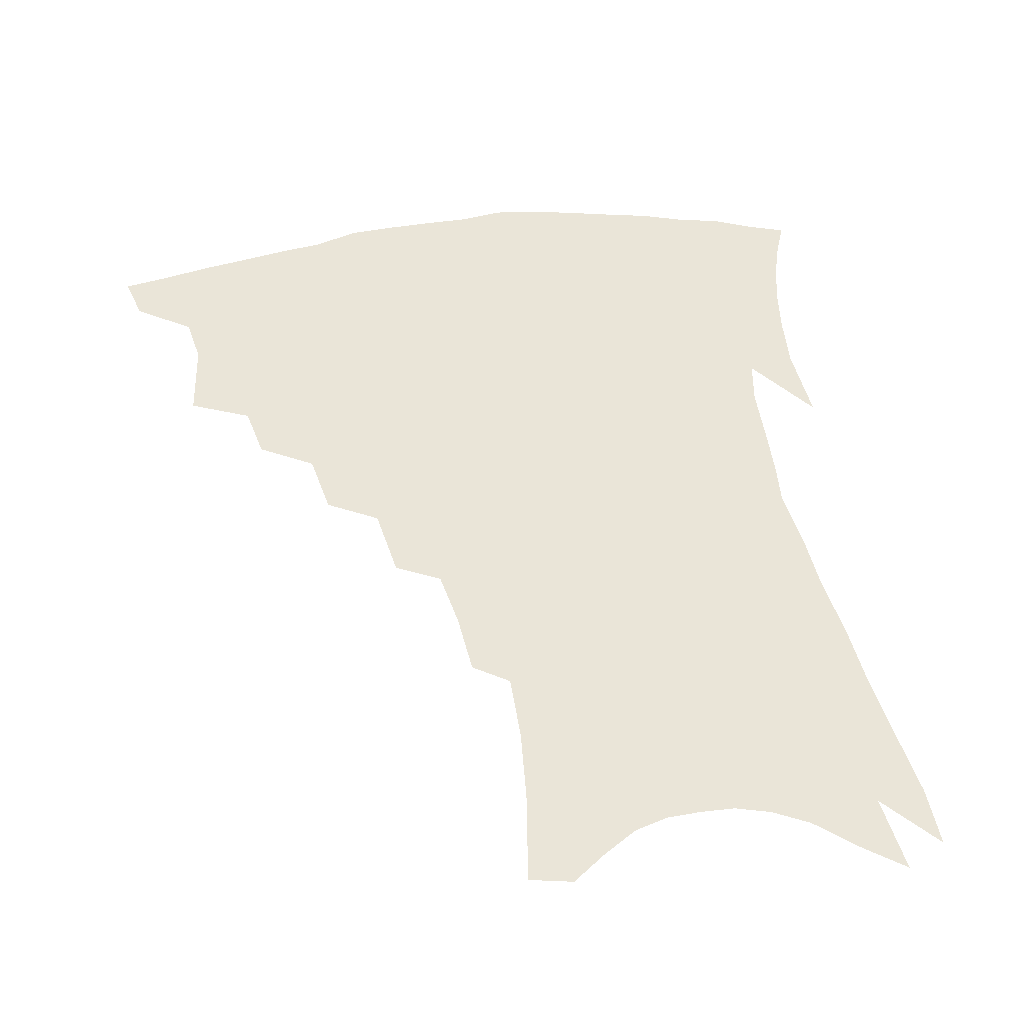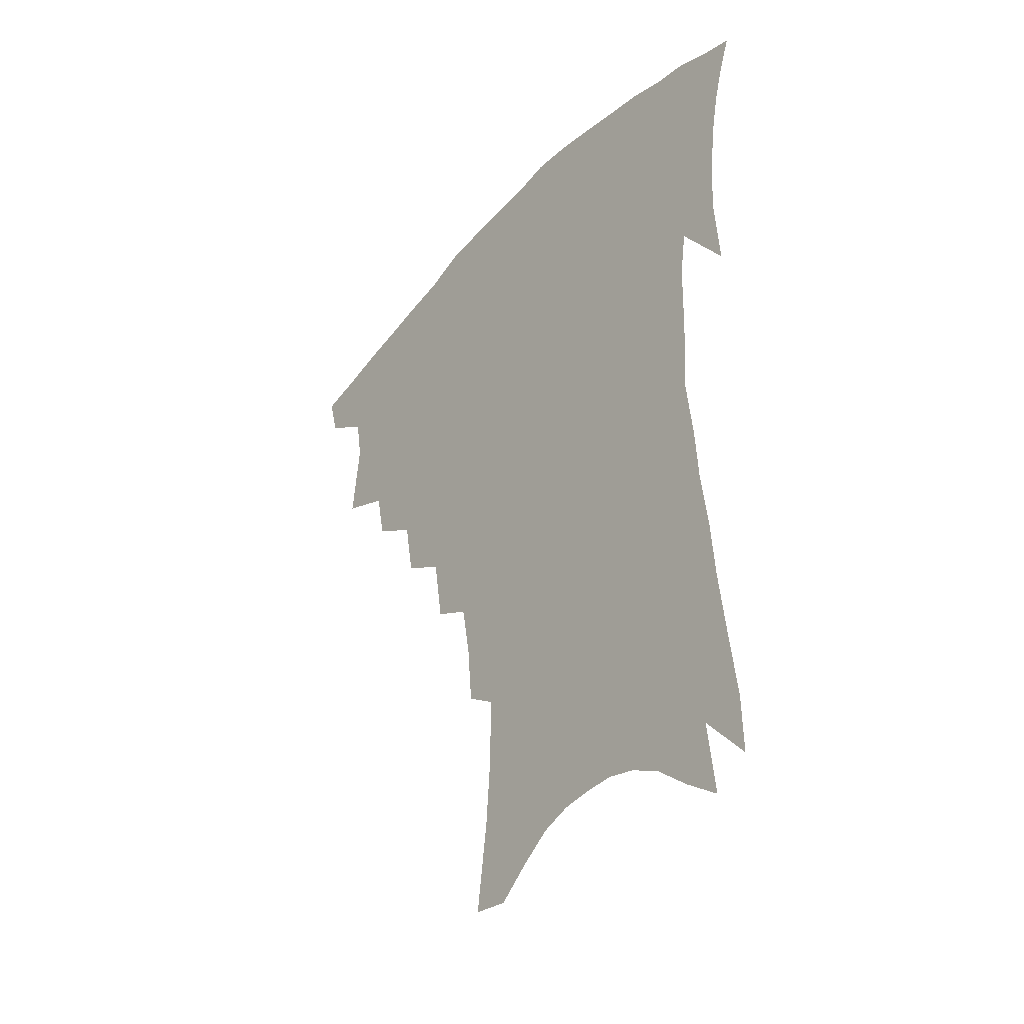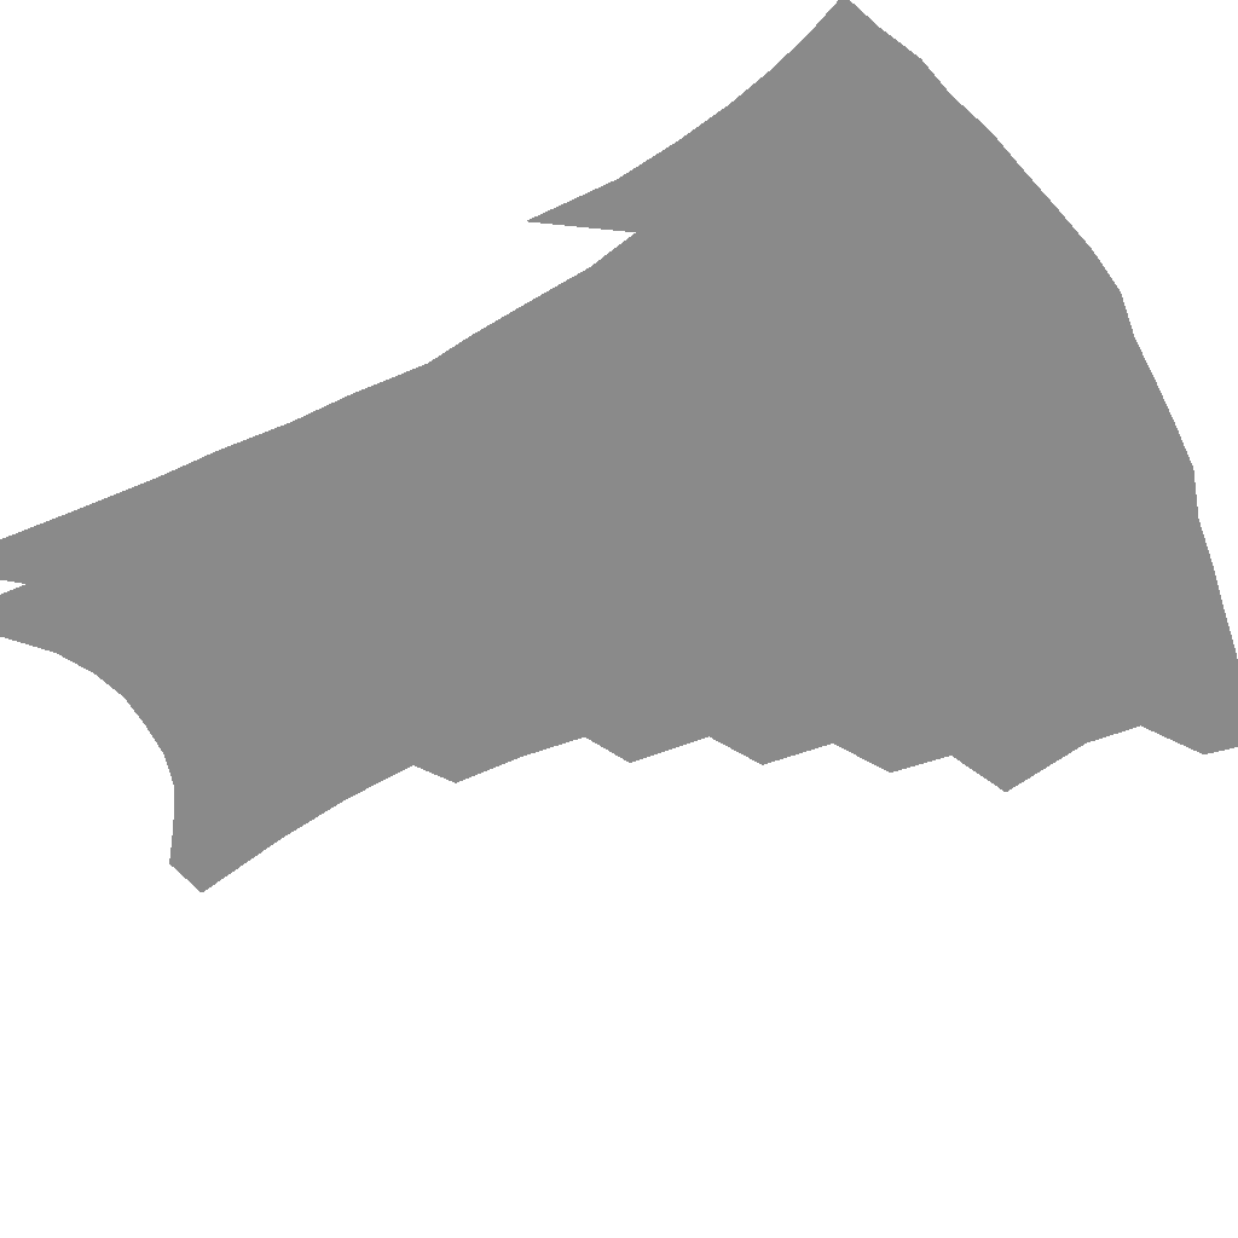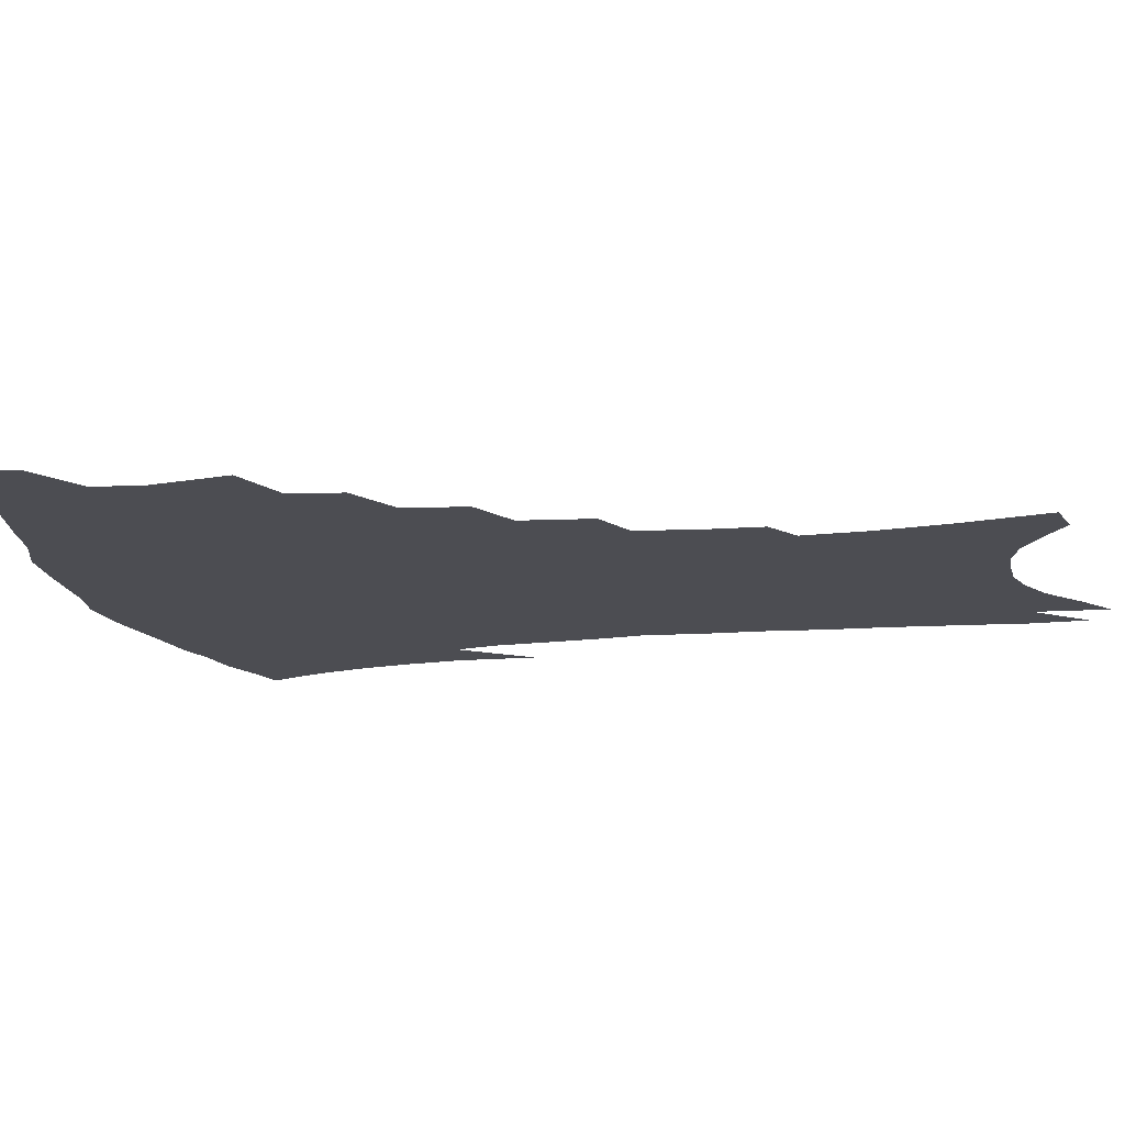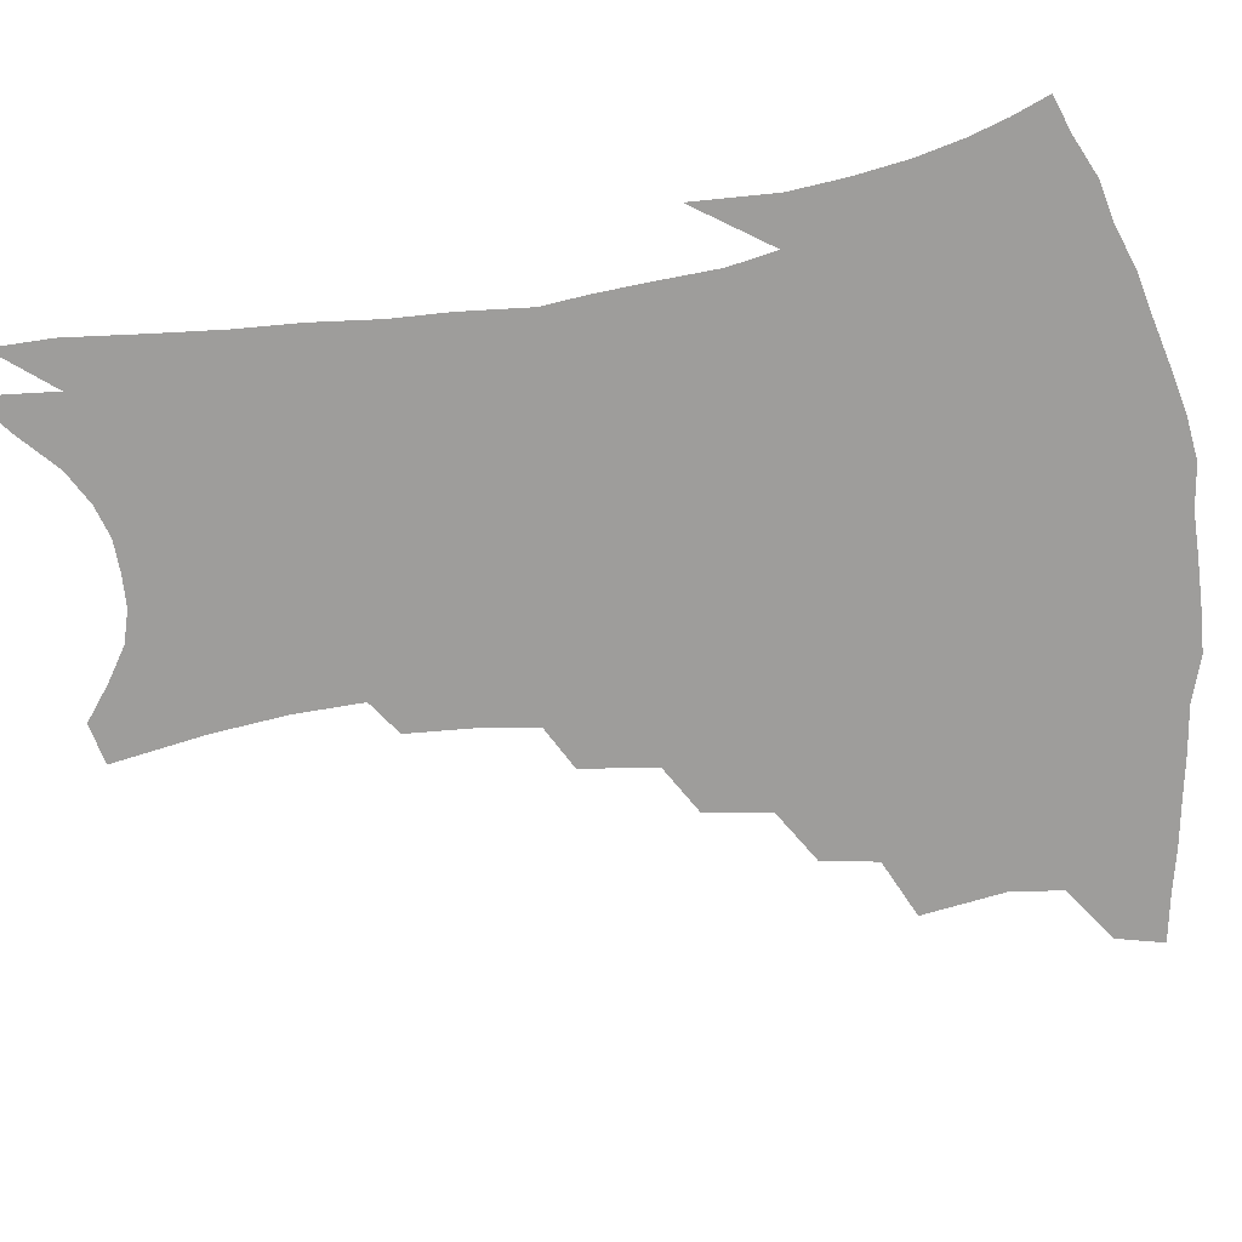
<metadata>
{"format":"obj","ext":"obj","renderer":"f3d","projection":"perspective","resolution":1024,"background":"white","views":[{"elev":45.0,"azim":-8.4,"up":"+Z"},{"elev":-39.4,"azim":52.2,"up":"+Y"},{"elev":-63.4,"azim":119.7,"up":"+Z"},{"elev":-16.4,"azim":-76.9,"up":"+Z"},{"elev":-70.6,"azim":99.9,"up":"+Z"}]}
</metadata>
<code>
v 446.8 391.6 0
v 442.8 406.5 0
v 463.7 336.8 0
v 466.9 363.9 0
v 464.3 379.8 0
v 461.6 394.8 0
v 457.9 409.6 0
v 485.9 310.8 0
v 482.4 328.6 0
v 483.8 353.5 0
v 482 369.6 0
v 478.8 383.8 0
v 475.6 398.2 0
v 472.1 413.1 0
v 506.4 280.1 0
v 502.7 301 0
v 501.8 324.9 0
v 498.9 340.7 0
v 498.5 359.3 0
v 496 373.5 0
v 493.1 387.1 0
v 489.9 401.2 0
v 486.7 415.9 0
v 525.9 247.5 0
v 522.2 271.3 0
v 518.3 290.8 0
v 516.7 314 0
v 515.5 332.8 0
v 514.2 349.5 0
v 511.5 362.4 0
v 509.4 376.4 0
v 506.8 390 0
v 504.1 403.7 0
v 500.9 418.8 0
v 544.9 200.6 0
v 543.1 221.1 0
v 539.7 240.4 0
v 536.1 261.8 0
v 533.1 282 0
v 530.2 299 0
v 528.6 317.6 0
v 528.2 337.6 0
v 526.8 352.3 0
v 524.8 365.6 0
v 522.7 378.9 0
v 520.4 392.6 0
v 517.9 406.9 0
v 515.3 421.2 0
v 550 116.5 0
v 554.1 147.1 0
v 556 171.1 0
v 555.9 193.1 0
v 554.6 215.5 0
v 551.9 232.2 0
v 549.1 251.6 0
v 546.1 269.2 0
v 544.4 290.9 0
v 542.8 308.5 0
v 541.9 326 0
v 540.6 340.6 0
v 539.4 354.6 0
v 538.1 368.1 0
v 535.9 381.1 0
v 534.3 394.7 0
v 532.1 409.1 0
v 529.8 426.3 0
v 563.2 113.9 0
v 564.1 136.1 0
v 566.6 164 0
v 565.7 180.6 0
v 565.2 204 0
v 563.6 224.8 0
v 561.4 243.6 0
v 558.8 259 0
v 556.7 277.4 0
v 555.4 296.9 0
v 554.4 313.5 0
v 553.8 329.9 0
v 552.4 342.2 0
v 552 356.9 0
v 551.3 370.1 0
v 550.1 382.8 0
v 548.5 396.1 0
v 546.1 411.2 0
v 544 427.4 0
v 573.8 122.4 0
v 575.4 148.1 0
v 576.4 172.9 0
v 575.5 191.6 0
v 574.2 211.6 0
v 572.7 233.6 0
v 570.6 248.4 0
v 568.8 266.6 0
v 567.5 285.1 0
v 566.1 300.3 0
v 565.5 316.6 0
v 565.4 332.6 0
v 564.5 344.7 0
v 564.5 358.6 0
v 563.9 371.2 0
v 563.1 383.9 0
v 562.3 396.8 0
v 560.6 411 0
v 558.2 428.1 0
v 584.3 129.7 0
v 585.6 156.4 0
v 585.3 174.7 0
v 584.4 196 0
v 583 213.4 0
v 581.6 235.4 0
v 580 251.7 0
v 578.5 268.6 0
v 577.6 288.3 0
v 577.1 305.1 0
v 576.7 319.9 0
v 576.5 333.3 0
v 576.5 346.6 0
v 576.9 360.2 0
v 576.2 372 0
v 576 384.6 0
v 575.6 397.4 0
v 574.1 412.1 0
v 572.3 428.5 0
v 594.6 133 0
v 595 158.5 0
v 594.5 179.4 0
v 593.4 198.7 0
v 592.1 221.6 0
v 590.7 238.4 0
v 589.4 254.7 0
v 588.3 271.5 0
v 587.7 291.7 0
v 587.5 307.6 0
v 587.3 320.3 0
v 587.6 334.1 0
v 588 347.7 0
v 588.7 360.6 0
v 589.4 373 0
v 589.1 384.9 0
v 588.8 397.5 0
v 587.5 413.1 0
v 585.9 430.7 0
v 604.9 133.6 0
v 604.5 160.1 0
v 603.6 181.9 0
v 602.5 200.7 0
v 601.1 221.3 0
v 599.7 239.3 0
v 598.9 257.3 0
v 598 274.2 0
v 597.6 291.6 0
v 597.6 306.7 0
v 597.8 320.4 0
v 598.5 335.1 0
v 599 346.8 0
v 600.6 361.4 0
v 601.2 372.9 0
v 601.6 384.9 0
v 601.6 397.7 0
v 601.4 411.8 0
v 600.1 429.2 0
v 615.3 133.5 0
v 614.7 154.2 0
v 613.1 179.1 0
v 611.7 200.3 0
v 610.1 221.6 0
v 609.5 235.5 0
v 608.2 256.2 0
v 607.6 274.1 0
v 607.5 290.6 0
v 607.7 305.6 0
v 608.2 322.1 0
v 609.1 334.2 0
v 610.4 348.3 0
v 611.6 360.9 0
v 612.9 372.2 0
v 614.2 384 0
v 615 396.2 0
v 615.3 409.8 0
v 614.6 426.2 0
v 625.8 130.5 0
v 624.7 151.9 0
v 622.5 178.1 0
v 620.9 199.3 0
v 619.3 220 0
v 618.4 238.4 0
v 617.6 255.5 0
v 617.4 271.3 0
v 617.4 287.5 0
v 617.8 302.9 0
v 618.4 318.7 0
v 619.5 334.1 0
v 621 346.8 0
v 622.5 358.6 0
v 624.4 371.1 0
v 626.1 382.8 0
v 627.7 394.7 0
v 628.6 407.6 0
v 628.7 423.1 0
v 636.7 124.8 0
v 635.2 146.7 0
v 632.4 174.1 0
v 630.7 195.3 0
v 629 215.9 0
v 628.7 232 0
v 627.2 252.4 0
v 627 268.4 0
v 627.4 283.1 0
v 627.7 300.1 0
v 628.4 316.9 0
v 630 329.6 0
v 631.3 345.7 0
v 633.3 357 0
v 635.5 369.7 0
v 637.7 381.2 0
v 640.3 392.5 0
v 641.7 404.6 0
v 642.1 420.3 0
v 649.2 113.8 0
v 646.1 141 0
v 644.2 163.7 0
v 641.3 188.5 0
v 639 210.7 0
v 638.1 228.9 0
v 637.6 245.6 0
v 637 263.1 0
v 637.1 279.2 0
v 637.5 296.6 0
v 638.5 312.4 0
v 639.9 327.3 0
v 641.5 342 0
v 643.7 355.7 0
v 646.3 367.1 0
v 648.7 378.6 0
v 651.5 390.4 0
v 653.9 401.7 0
v 655.6 415.8 0
v 661.4 104.5 0
v 658.5 130 0
v 656.1 153.9 0
v 654.1 175.8 0
v 651.1 199.2 0
v 649.8 218.4 0
v 648.5 237.2 0
v 647.6 255.6 0
v 646.8 274.1 0
v 648.1 288.5 0
v 649 305.2 0
v 650 322.4 0
v 651.4 338.7 0
v 654.1 350.9 0
v 656.8 365.5 0
v 659.7 377 0
v 662.6 387.9 0
v 665.4 399.3 0
v 668 413.3 0
v 673.7 112 0
v 673.3 131.5 0
v 670.2 155.8 0
v 667.5 178.6 0
v 665.9 198.3 0
v 663.1 220.2 0
v 661.9 238.7 0
v 659.3 261 0
v 660.4 275.6 0
v 660.9 292.8 0
v 661.3 312.2 0
v 663.6 327.5 0
v 664.1 347.8 0
v 666.9 361 0
v 670.3 372.8 0
v 673.4 384.9 0
v 676.8 396 0
v 680.5 407.8 0
v 680.5 303.8 0
v 678.6 330.6 0
v 679.7 348.9 0
v 681.7 365.5 0
v 684.6 380 0
v 688.1 392.3 0
v 692.2 403.9 0
f 5 6 1
f 1 6 2
f 6 7 2
f 9 10 3
f 3 10 4
f 10 11 4
f 4 11 5
f 11 12 5
f 5 12 6
f 12 13 6
f 6 13 7
f 13 14 7
f 16 17 8
f 8 17 9
f 17 18 9
f 9 18 10
f 18 19 10
f 10 19 11
f 19 20 11
f 11 20 12
f 20 21 12
f 12 21 13
f 21 22 13
f 13 22 14
f 22 23 14
f 25 26 15
f 15 26 16
f 26 27 16
f 16 27 17
f 27 28 17
f 17 28 18
f 28 29 18
f 18 29 19
f 29 30 19
f 19 30 20
f 30 31 20
f 20 31 21
f 31 32 21
f 21 32 22
f 32 33 22
f 22 33 23
f 33 34 23
f 37 38 24
f 24 38 25
f 38 39 25
f 25 39 26
f 39 40 26
f 26 40 27
f 40 41 27
f 27 41 28
f 41 42 28
f 28 42 29
f 42 43 29
f 29 43 30
f 43 44 30
f 30 44 31
f 44 45 31
f 31 45 32
f 45 46 32
f 32 46 33
f 46 47 33
f 33 47 34
f 47 48 34
f 52 53 35
f 35 53 36
f 53 54 36
f 36 54 37
f 54 55 37
f 37 55 38
f 55 56 38
f 38 56 39
f 56 57 39
f 39 57 40
f 57 58 40
f 40 58 41
f 58 59 41
f 41 59 42
f 59 60 42
f 42 60 43
f 60 61 43
f 43 61 44
f 61 62 44
f 44 62 45
f 62 63 45
f 45 63 46
f 63 64 46
f 46 64 47
f 64 65 47
f 47 65 48
f 65 66 48
f 67 68 49
f 49 68 50
f 68 69 50
f 50 69 51
f 69 70 51
f 51 70 52
f 70 71 52
f 52 71 53
f 71 72 53
f 53 72 54
f 72 73 54
f 54 73 55
f 73 74 55
f 55 74 56
f 74 75 56
f 56 75 57
f 75 76 57
f 57 76 58
f 76 77 58
f 58 77 59
f 77 78 59
f 59 78 60
f 78 79 60
f 60 79 61
f 79 80 61
f 61 80 62
f 80 81 62
f 62 81 63
f 81 82 63
f 63 82 64
f 82 83 64
f 64 83 65
f 83 84 65
f 65 84 66
f 84 85 66
f 67 86 68
f 86 87 68
f 68 87 69
f 87 88 69
f 69 88 70
f 88 89 70
f 70 89 71
f 89 90 71
f 71 90 72
f 90 91 72
f 72 91 73
f 91 92 73
f 73 92 74
f 92 93 74
f 74 93 75
f 93 94 75
f 75 94 76
f 94 95 76
f 76 95 77
f 95 96 77
f 77 96 78
f 96 97 78
f 78 97 79
f 97 98 79
f 79 98 80
f 98 99 80
f 80 99 81
f 99 100 81
f 81 100 82
f 100 101 82
f 82 101 83
f 101 102 83
f 83 102 84
f 102 103 84
f 84 103 85
f 103 104 85
f 86 105 87
f 105 106 87
f 87 106 88
f 106 107 88
f 88 107 89
f 107 108 89
f 89 108 90
f 108 109 90
f 90 109 91
f 109 110 91
f 91 110 92
f 110 111 92
f 92 111 93
f 111 112 93
f 93 112 94
f 112 113 94
f 94 113 95
f 113 114 95
f 95 114 96
f 114 115 96
f 96 115 97
f 115 116 97
f 97 116 98
f 116 117 98
f 98 117 99
f 117 118 99
f 99 118 100
f 118 119 100
f 100 119 101
f 119 120 101
f 101 120 102
f 120 121 102
f 102 121 103
f 121 122 103
f 103 122 104
f 122 123 104
f 105 124 106
f 124 125 106
f 106 125 107
f 125 126 107
f 107 126 108
f 126 127 108
f 108 127 109
f 127 128 109
f 109 128 110
f 128 129 110
f 110 129 111
f 129 130 111
f 111 130 112
f 130 131 112
f 112 131 113
f 131 132 113
f 113 132 114
f 132 133 114
f 114 133 115
f 133 134 115
f 115 134 116
f 134 135 116
f 116 135 117
f 135 136 117
f 117 136 118
f 136 137 118
f 118 137 119
f 137 138 119
f 119 138 120
f 138 139 120
f 120 139 121
f 139 140 121
f 121 140 122
f 140 141 122
f 122 141 123
f 141 142 123
f 124 143 125
f 143 144 125
f 125 144 126
f 144 145 126
f 126 145 127
f 145 146 127
f 127 146 128
f 146 147 128
f 128 147 129
f 147 148 129
f 129 148 130
f 148 149 130
f 130 149 131
f 149 150 131
f 131 150 132
f 150 151 132
f 132 151 133
f 151 152 133
f 133 152 134
f 152 153 134
f 134 153 135
f 153 154 135
f 135 154 136
f 154 155 136
f 136 155 137
f 155 156 137
f 137 156 138
f 156 157 138
f 138 157 139
f 157 158 139
f 139 158 140
f 158 159 140
f 140 159 141
f 159 160 141
f 141 160 142
f 160 161 142
f 143 162 144
f 162 163 144
f 144 163 145
f 163 164 145
f 145 164 146
f 164 165 146
f 146 165 147
f 165 166 147
f 147 166 148
f 166 167 148
f 148 167 149
f 167 168 149
f 149 168 150
f 168 169 150
f 150 169 151
f 169 170 151
f 151 170 152
f 170 171 152
f 152 171 153
f 171 172 153
f 153 172 154
f 172 173 154
f 154 173 155
f 173 174 155
f 155 174 156
f 174 175 156
f 156 175 157
f 175 176 157
f 157 176 158
f 176 177 158
f 158 177 159
f 177 178 159
f 159 178 160
f 178 179 160
f 160 179 161
f 179 180 161
f 162 181 163
f 181 182 163
f 163 182 164
f 182 183 164
f 164 183 165
f 183 184 165
f 165 184 166
f 184 185 166
f 166 185 167
f 185 186 167
f 167 186 168
f 186 187 168
f 168 187 169
f 187 188 169
f 169 188 170
f 188 189 170
f 170 189 171
f 189 190 171
f 171 190 172
f 190 191 172
f 172 191 173
f 191 192 173
f 173 192 174
f 192 193 174
f 174 193 175
f 193 194 175
f 175 194 176
f 194 195 176
f 176 195 177
f 195 196 177
f 177 196 178
f 196 197 178
f 178 197 179
f 197 198 179
f 179 198 180
f 198 199 180
f 181 200 182
f 200 201 182
f 182 201 183
f 201 202 183
f 183 202 184
f 202 203 184
f 184 203 185
f 203 204 185
f 185 204 186
f 204 205 186
f 186 205 187
f 205 206 187
f 187 206 188
f 206 207 188
f 188 207 189
f 207 208 189
f 189 208 190
f 208 209 190
f 190 209 191
f 209 210 191
f 191 210 192
f 210 211 192
f 192 211 193
f 211 212 193
f 193 212 194
f 212 213 194
f 194 213 195
f 213 214 195
f 195 214 196
f 214 215 196
f 196 215 197
f 215 216 197
f 197 216 198
f 216 217 198
f 198 217 199
f 217 218 199
f 200 219 201
f 219 220 201
f 201 220 202
f 220 221 202
f 202 221 203
f 221 222 203
f 203 222 204
f 222 223 204
f 204 223 205
f 223 224 205
f 205 224 206
f 224 225 206
f 206 225 207
f 225 226 207
f 207 226 208
f 226 227 208
f 208 227 209
f 227 228 209
f 209 228 210
f 228 229 210
f 210 229 211
f 229 230 211
f 211 230 212
f 230 231 212
f 212 231 213
f 231 232 213
f 213 232 214
f 232 233 214
f 214 233 215
f 233 234 215
f 215 234 216
f 234 235 216
f 216 235 217
f 235 236 217
f 217 236 218
f 236 237 218
f 219 238 220
f 238 239 220
f 220 239 221
f 239 240 221
f 221 240 222
f 240 241 222
f 222 241 223
f 241 242 223
f 223 242 224
f 242 243 224
f 224 243 225
f 243 244 225
f 225 244 226
f 244 245 226
f 226 245 227
f 245 246 227
f 227 246 228
f 246 247 228
f 228 247 229
f 247 248 229
f 229 248 230
f 248 249 230
f 230 249 231
f 249 250 231
f 231 250 232
f 250 251 232
f 232 251 233
f 251 252 233
f 233 252 234
f 252 253 234
f 234 253 235
f 253 254 235
f 235 254 236
f 254 255 236
f 236 255 237
f 255 256 237
f 239 257 240
f 257 258 240
f 240 258 241
f 258 259 241
f 241 259 242
f 259 260 242
f 242 260 243
f 260 261 243
f 243 261 244
f 261 262 244
f 244 262 245
f 262 263 245
f 245 263 246
f 263 264 246
f 246 264 247
f 264 265 247
f 247 265 248
f 265 266 248
f 248 266 249
f 266 267 249
f 249 267 250
f 267 268 250
f 250 268 251
f 268 269 251
f 251 269 252
f 269 270 252
f 252 270 253
f 270 271 253
f 253 271 254
f 271 272 254
f 254 272 255
f 272 273 255
f 255 273 256
f 273 274 256
f 268 275 269
f 275 276 269
f 269 276 270
f 276 277 270
f 270 277 271
f 277 278 271
f 271 278 272
f 278 279 272
f 272 279 273
f 279 280 273
f 273 280 274
f 280 281 274

</code>
